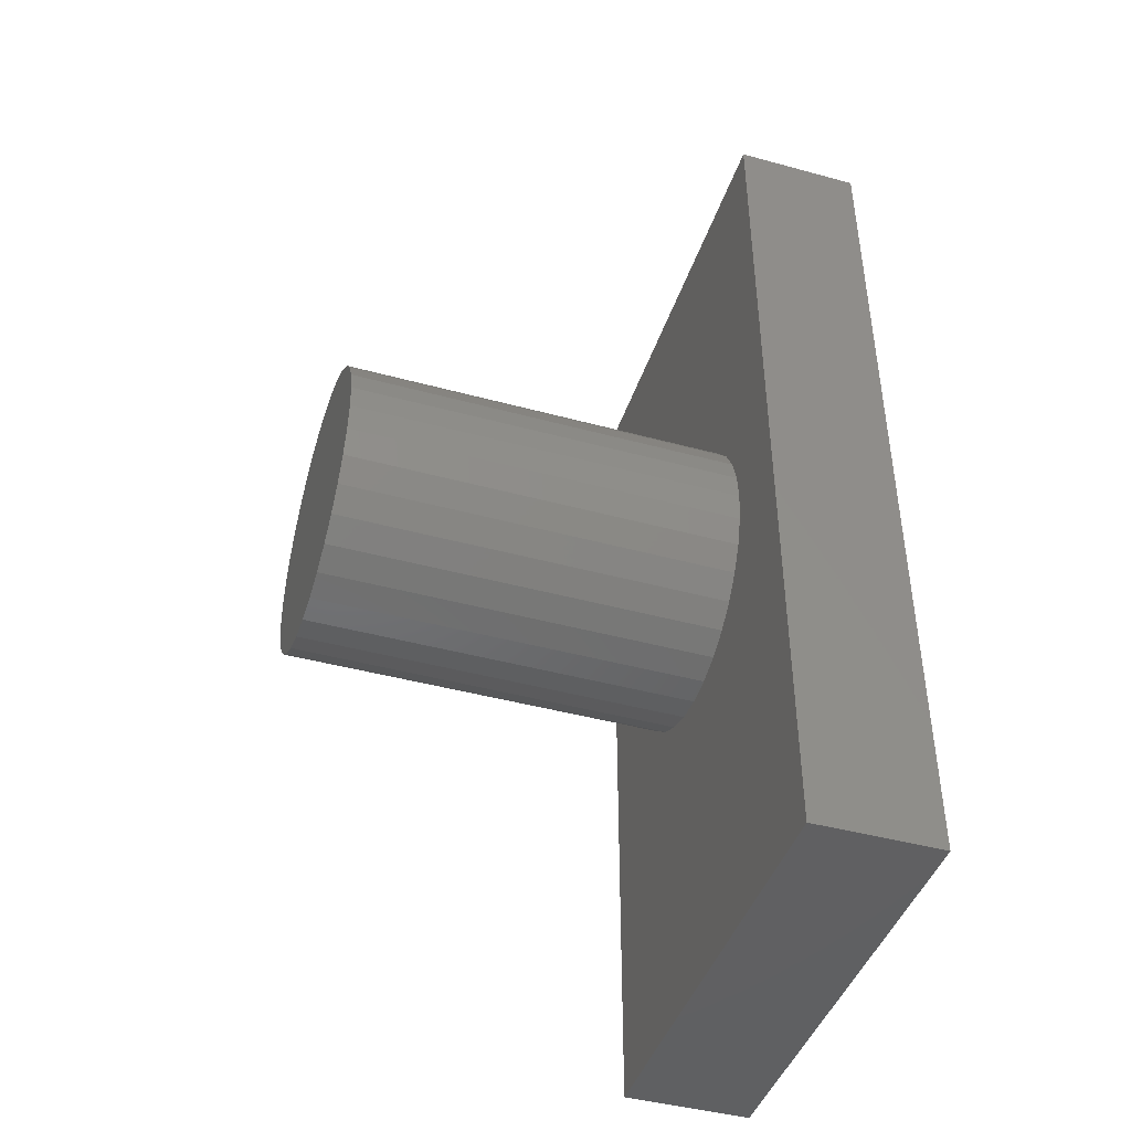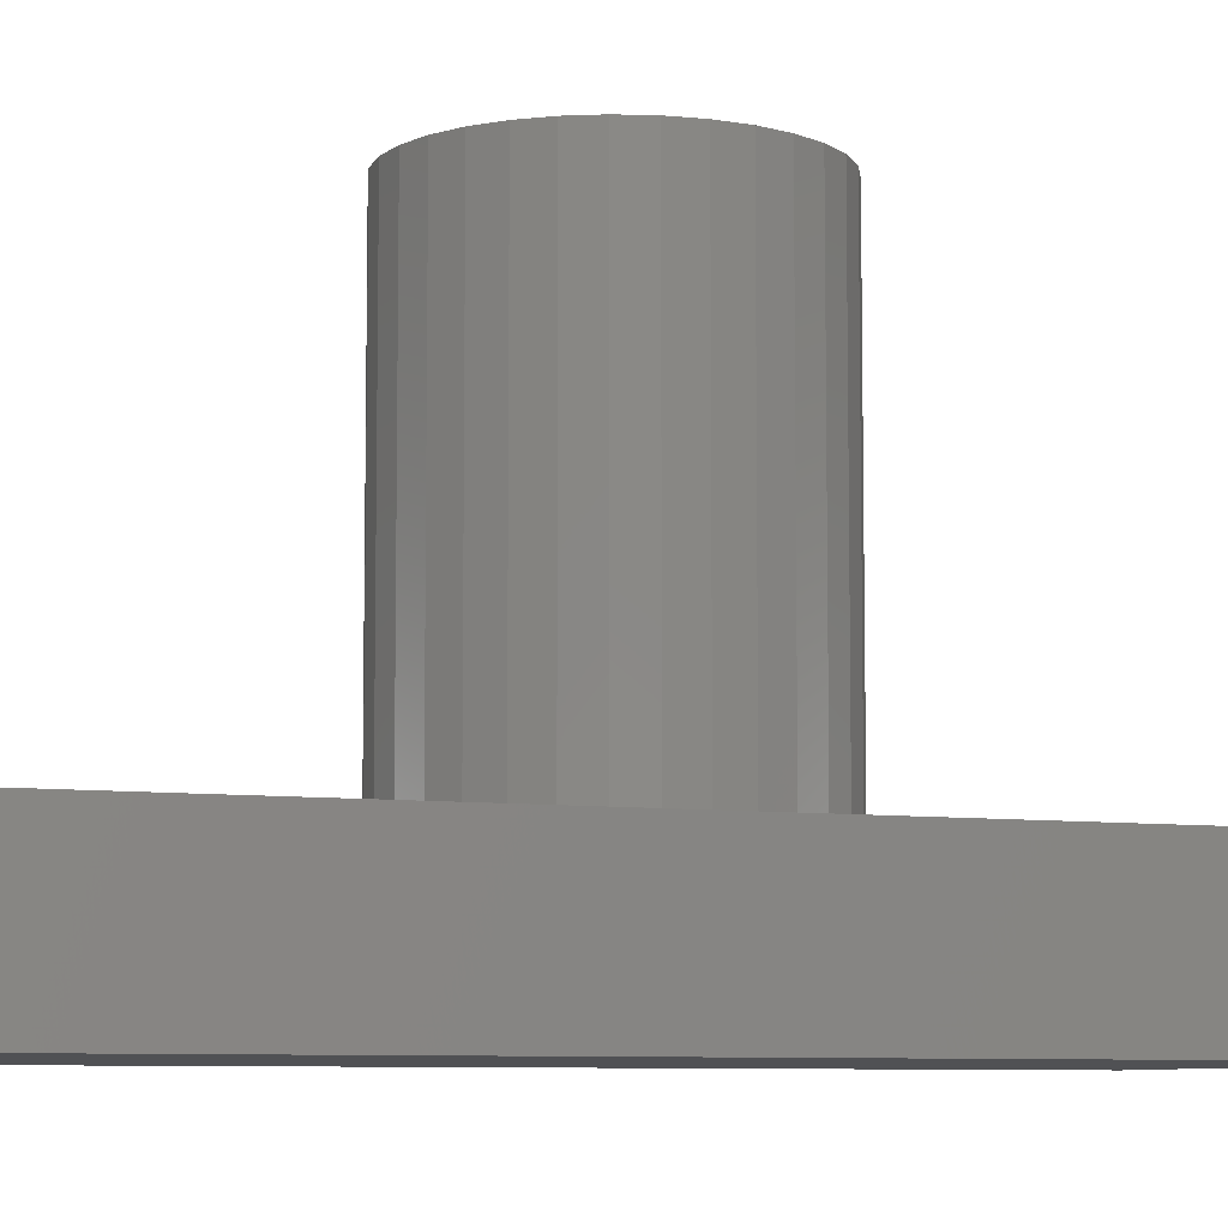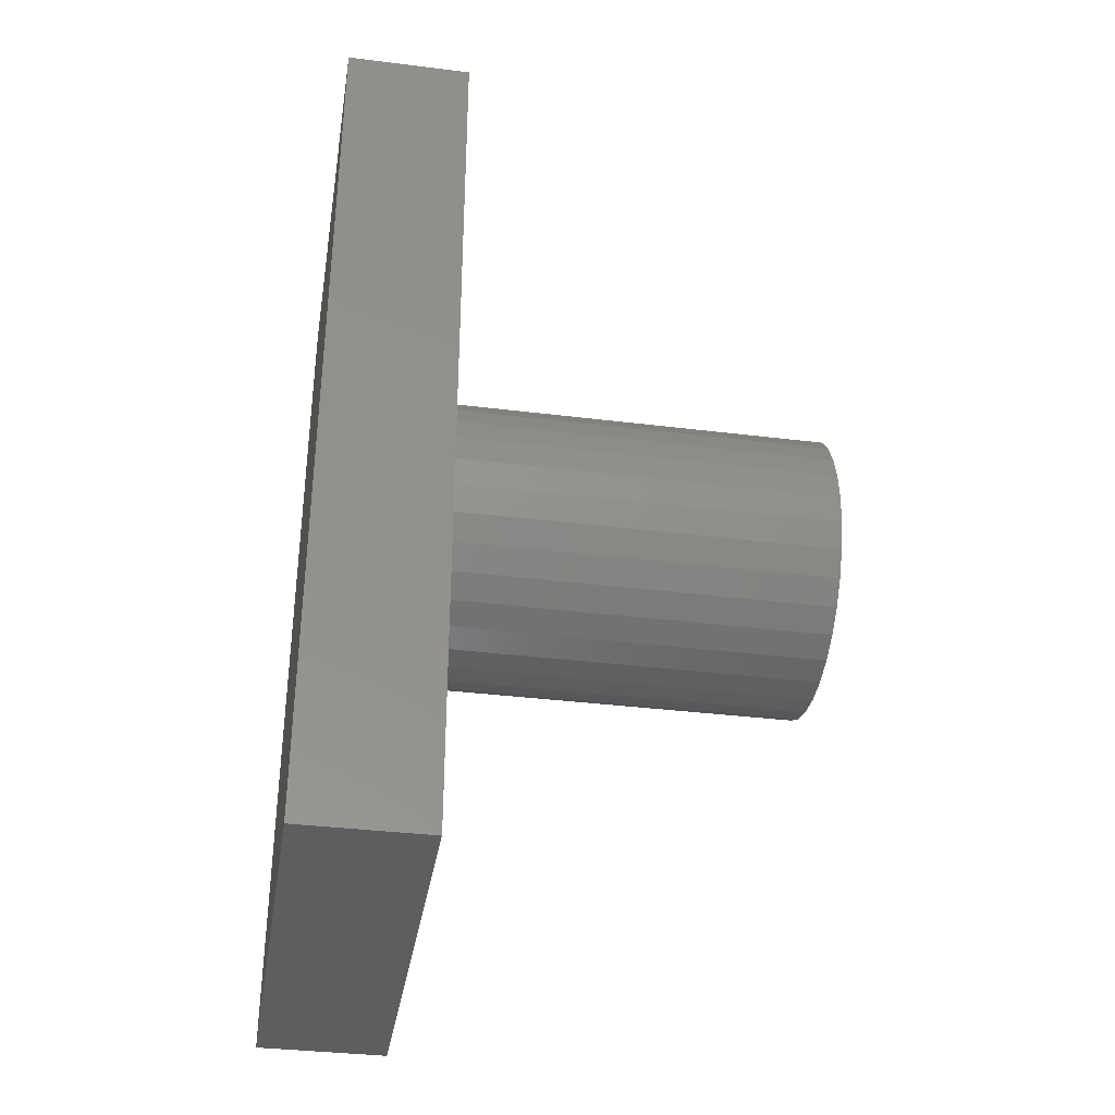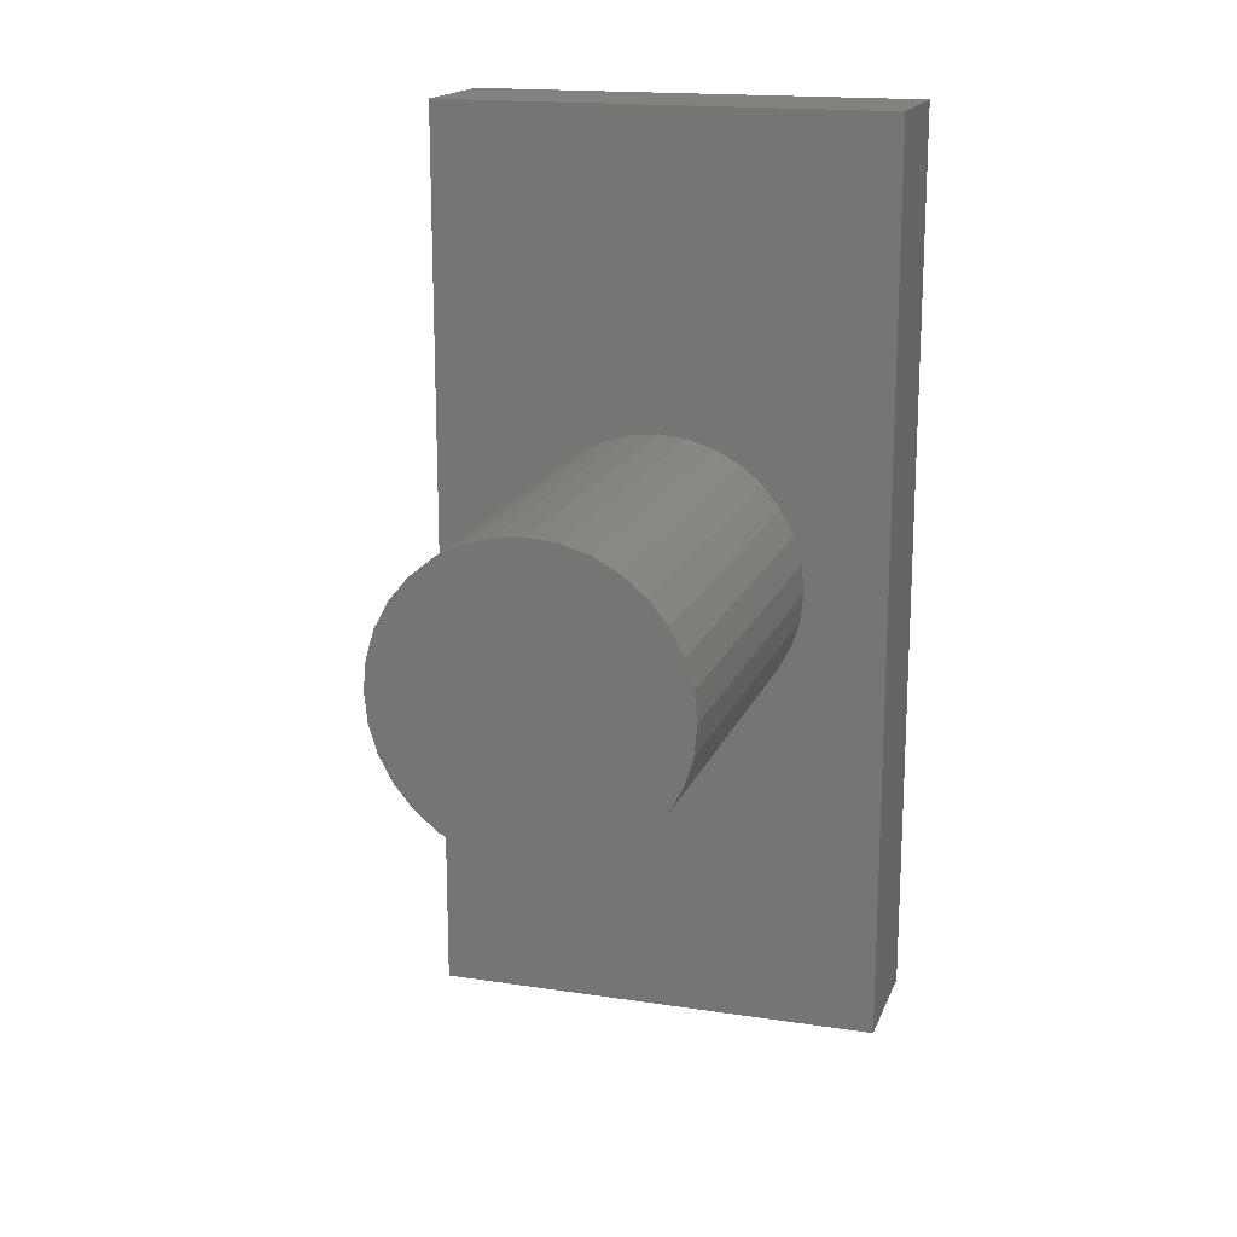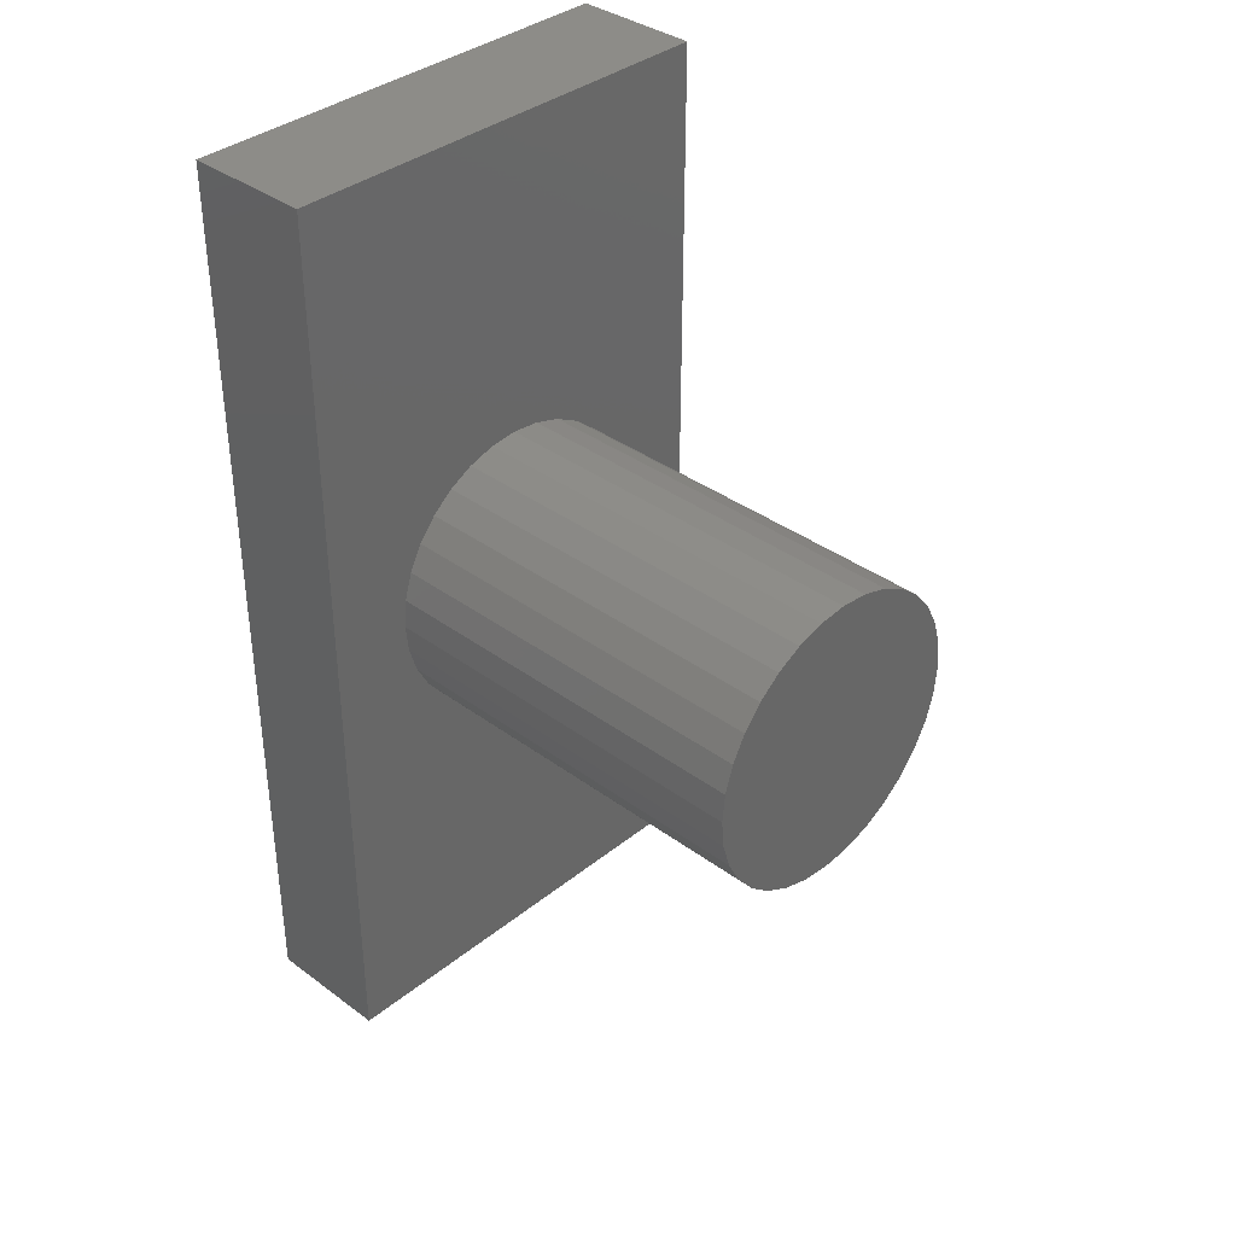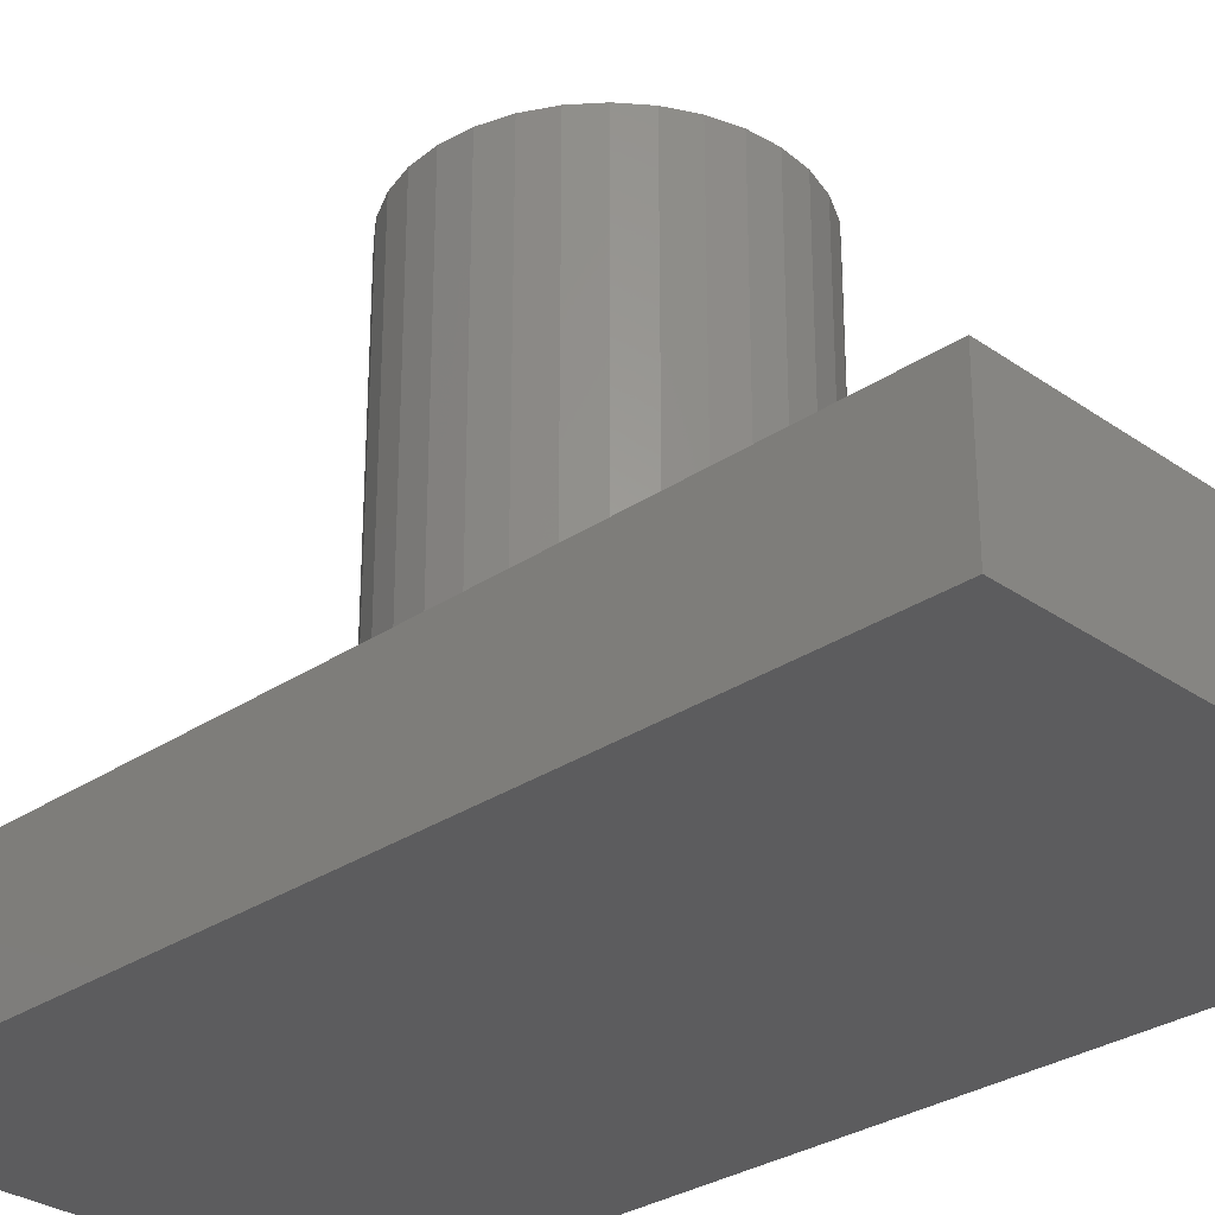
<metadata>
{"format":"stl","ext":"stl","renderer":"f3d","projection":"perspective","resolution":1024,"background":"white","views":[{"elev":-43.6,"azim":72.2,"up":"+Y"},{"elev":-7.5,"azim":-111.5,"up":"+Z"},{"elev":-35.8,"azim":-99.3,"up":"+Y"},{"elev":17.2,"azim":16.9,"up":"+Y"},{"elev":36.6,"azim":-46.2,"up":"+Y"},{"elev":-29.9,"azim":134.4,"up":"+Z"}]}
</metadata>
<code>
# stl→obj: 72 verts, 140 faces
v -2.5 -5 0
v -2.5 -5 1.4
v -2.5 5 0
v -2.5 5 1.4
v 2.5 -5 0
v 2.5 -5 1.4
v 2.5 5 0
v 2.5 5 1.4
v -0.6123 -1.478 1.4
v -1.569 -0.3121 1.4
v -1.6 0 1.4
v -1.569 0.3121 1.4
v 0 -1.6 1.4
v -0.3121 -1.569 1.4
v -1.478 0.6123 1.4
v -1.33 0.8889 1.4
v -1.131 1.131 1.4
v 1.6 0 1.4
v 1.569 -0.3121 1.4
v -0.8889 1.33 1.4
v 0.3121 -1.569 1.4
v -0.6123 1.478 1.4
v -0.3121 1.569 1.4
v 0.8889 -1.33 1.4
v 0.6123 -1.478 1.4
v 0 1.6 1.4
v 0.3121 1.569 1.4
v 1.131 -1.131 1.4
v 0.6123 1.478 1.4
v 0.8889 1.33 1.4
v 1.478 -0.6123 1.4
v 1.33 -0.8889 1.4
v 1.131 1.131 1.4
v 1.33 0.8889 1.4
v 1.478 0.6123 1.4
v 1.569 0.3121 1.4
v -0.8889 -1.33 1.4
v -1.131 -1.131 1.4
v -1.33 -0.8889 1.4
v -1.478 -0.6123 1.4
v -1.6 0 5.7
v -1.569 -0.3121 5.7
v -1.478 -0.6123 5.7
v -1.33 -0.8889 5.7
v -1.131 -1.131 5.7
v -0.8889 -1.33 5.7
v -0.6123 -1.478 5.7
v -0.3121 -1.569 5.7
v 0 -1.6 5.7
v 0.3121 -1.569 5.7
v 0.6123 -1.478 5.7
v 0.8889 -1.33 5.7
v 1.131 -1.131 5.7
v 1.33 -0.8889 5.7
v 1.478 -0.6123 5.7
v 1.569 -0.3121 5.7
v 1.6 0 5.7
v 1.569 0.3121 5.7
v 1.478 0.6123 5.7
v 1.33 0.8889 5.7
v 1.131 1.131 5.7
v 0.8889 1.33 5.7
v 0.6123 1.478 5.7
v 0.3121 1.569 5.7
v 0 1.6 5.7
v -0.3121 1.569 5.7
v -0.6123 1.478 5.7
v -0.8889 1.33 5.7
v -1.131 1.131 5.7
v -1.33 0.8889 5.7
v -1.478 0.6123 5.7
v -1.569 0.3121 5.7
f 1 2 3
f 3 2 4
f 2 1 5
f 6 2 5
f 1 3 5
f 5 3 7
f 3 4 7
f 7 4 8
f 9 2 6
f 4 2 10
f 4 10 11
f 4 11 12
f 13 14 6
f 4 12 15
f 14 9 6
f 4 15 16
f 4 16 17
f 18 19 6
f 4 17 20
f 21 13 6
f 8 4 22
f 8 22 23
f 24 25 6
f 8 23 26
f 8 26 27
f 28 24 6
f 8 27 29
f 8 29 30
f 31 32 6
f 8 30 33
f 32 28 6
f 8 33 34
f 8 34 35
f 8 36 6
f 8 35 36
f 36 18 6
f 37 2 9
f 38 2 37
f 39 2 38
f 40 2 39
f 10 2 40
f 25 21 6
f 20 22 4
f 19 31 6
f 6 5 7
f 8 6 7
f 11 10 41
f 41 10 42
f 10 40 42
f 42 40 43
f 40 39 43
f 43 39 44
f 39 38 44
f 44 38 45
f 45 38 37
f 46 45 37
f 46 37 9
f 47 46 9
f 47 9 14
f 48 47 14
f 48 14 13
f 49 48 13
f 49 13 21
f 50 49 21
f 50 21 25
f 51 50 25
f 51 25 24
f 52 51 24
f 52 24 28
f 53 52 28
f 53 28 32
f 54 53 32
f 54 32 31
f 55 54 31
f 55 31 19
f 56 55 19
f 56 19 18
f 57 56 18
f 18 36 58
f 57 18 58
f 36 35 59
f 58 36 59
f 35 34 60
f 59 35 60
f 34 33 61
f 60 34 61
f 30 62 33
f 33 62 61
f 29 63 30
f 30 63 62
f 27 64 29
f 29 64 63
f 26 65 27
f 27 65 64
f 23 66 26
f 26 66 65
f 22 67 23
f 23 67 66
f 20 68 22
f 22 68 67
f 17 69 20
f 20 69 68
f 16 70 17
f 17 70 69
f 15 71 16
f 16 71 70
f 12 72 15
f 15 72 71
f 11 41 12
f 12 41 72
f 72 41 42
f 44 72 43
f 43 72 42
f 45 72 44
f 46 72 45
f 47 72 46
f 48 72 47
f 49 72 48
f 50 72 49
f 51 72 50
f 52 72 51
f 53 72 52
f 54 72 53
f 55 72 54
f 56 72 55
f 57 72 56
f 58 72 57
f 59 72 58
f 60 72 59
f 61 72 60
f 62 72 61
f 63 72 62
f 64 72 63
f 65 72 64
f 66 72 65
f 67 72 66
f 68 72 67
f 69 72 68
f 70 72 69
f 71 72 70

</code>
